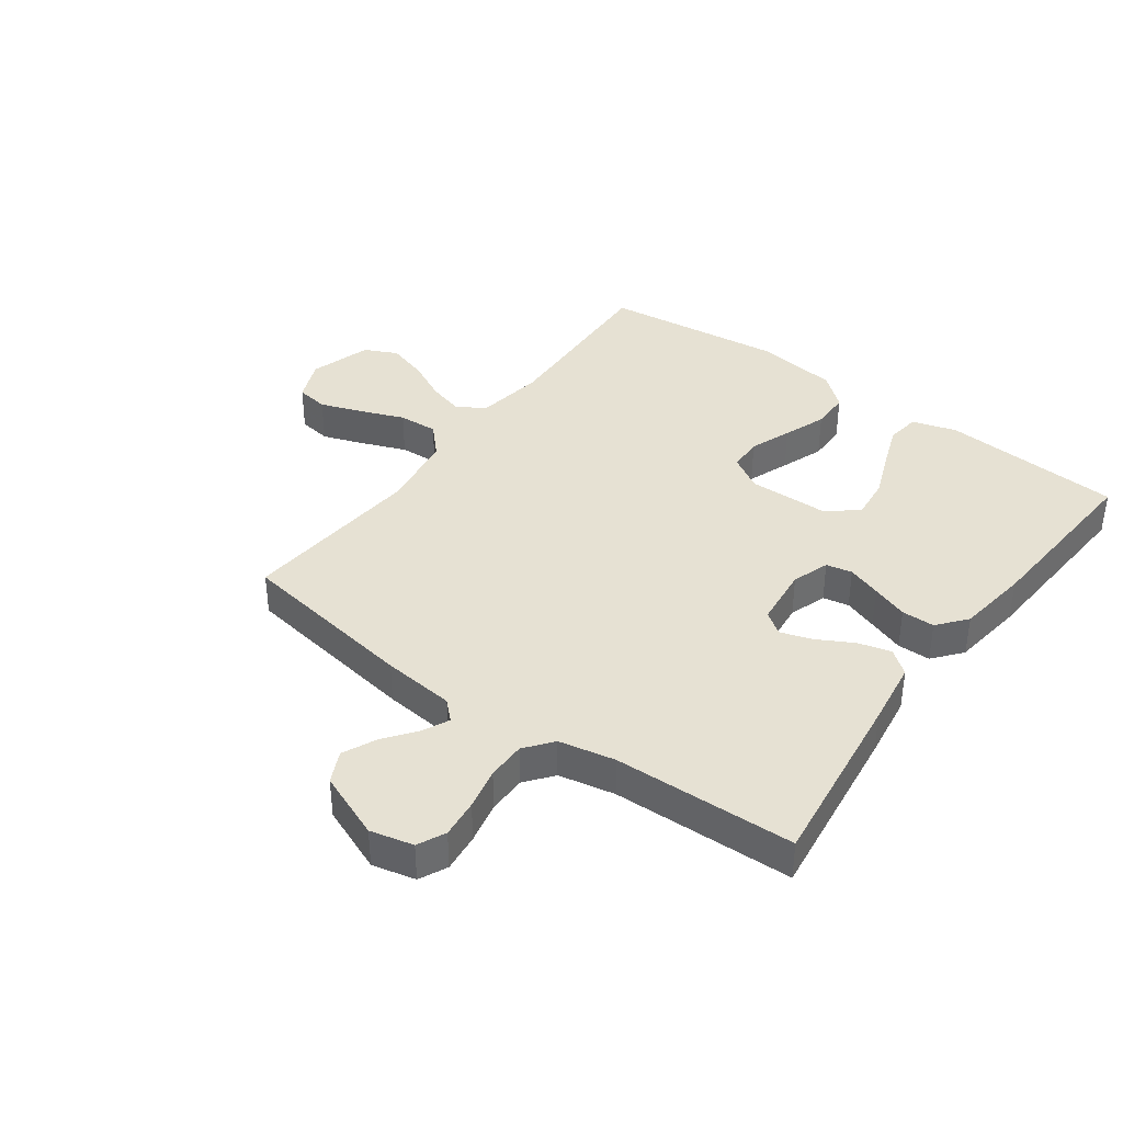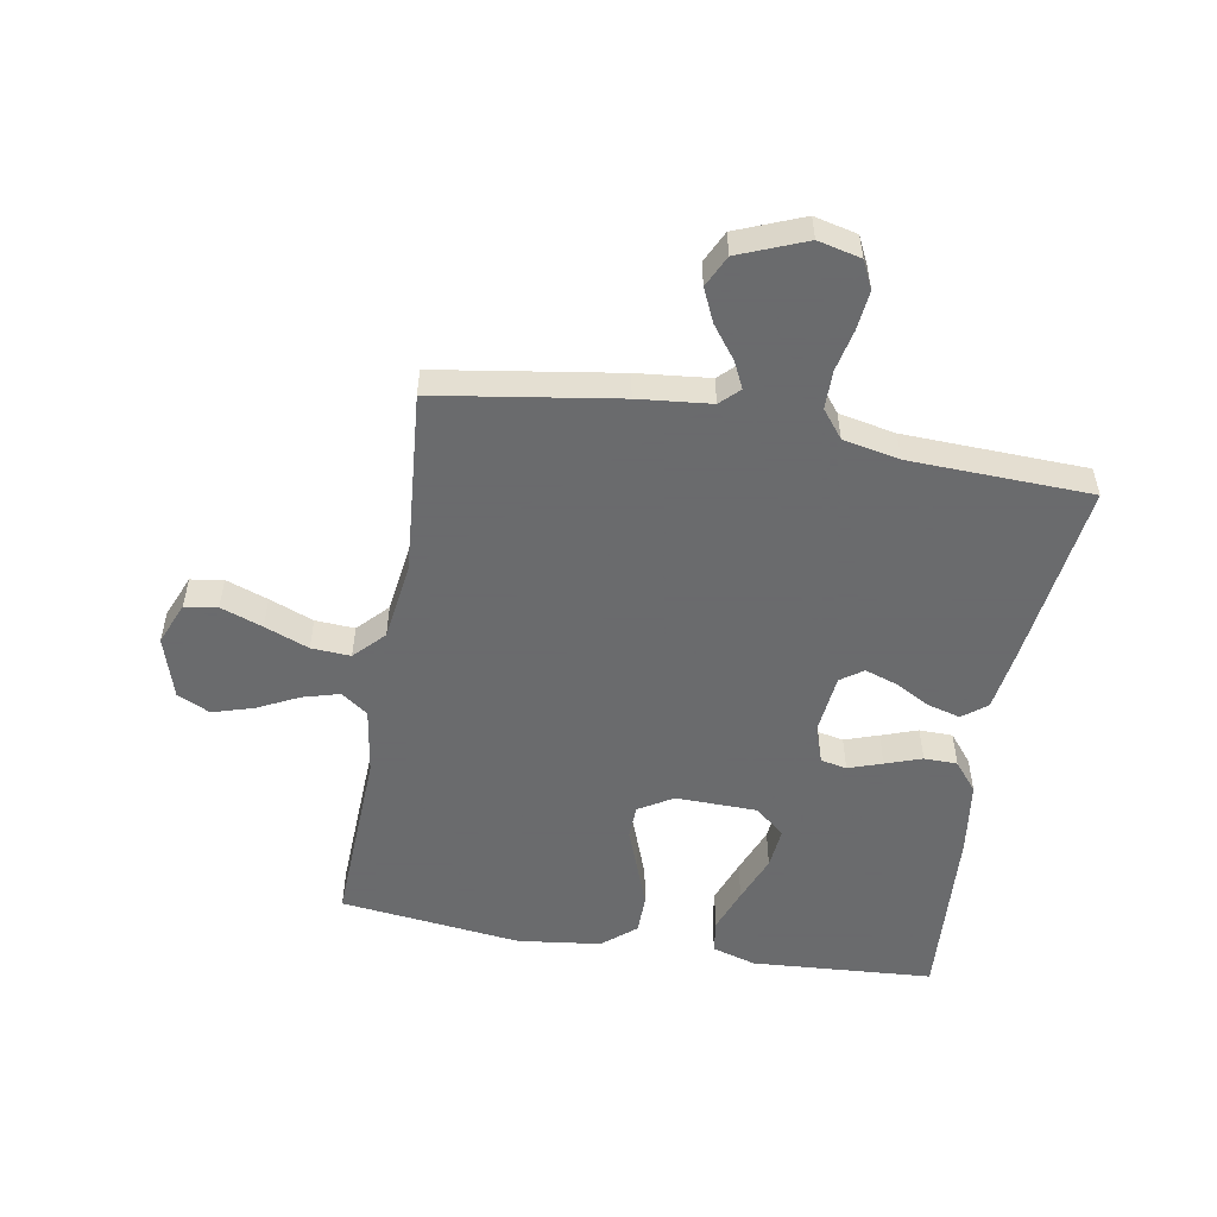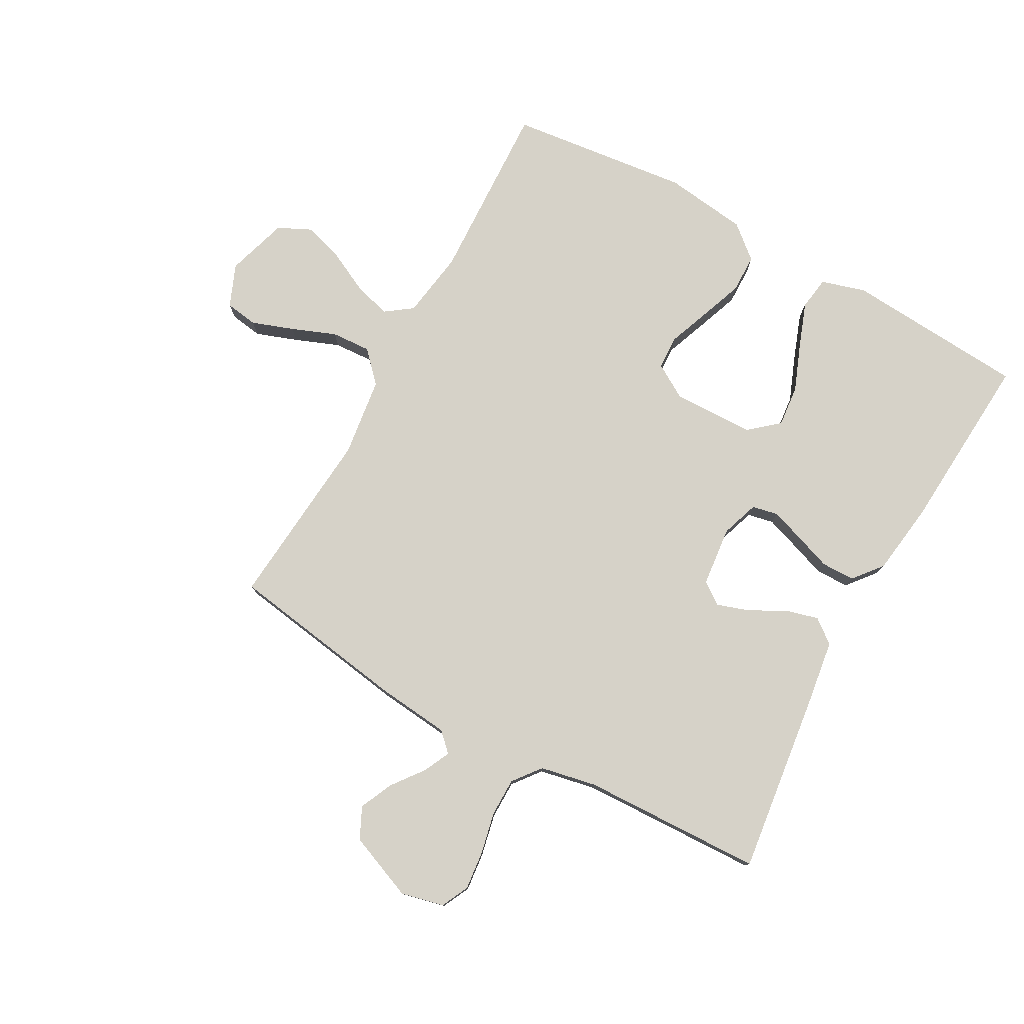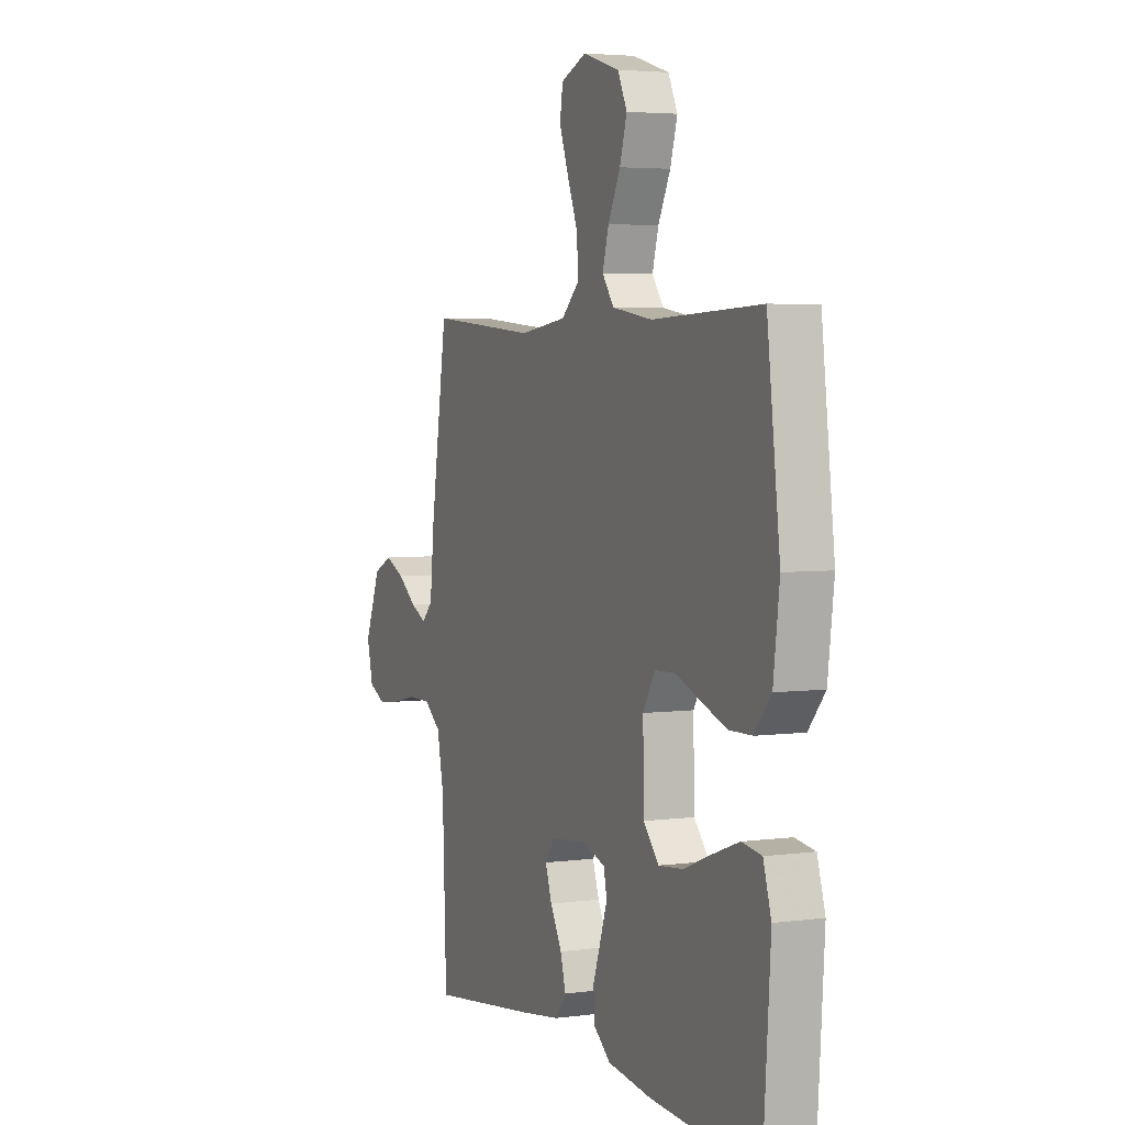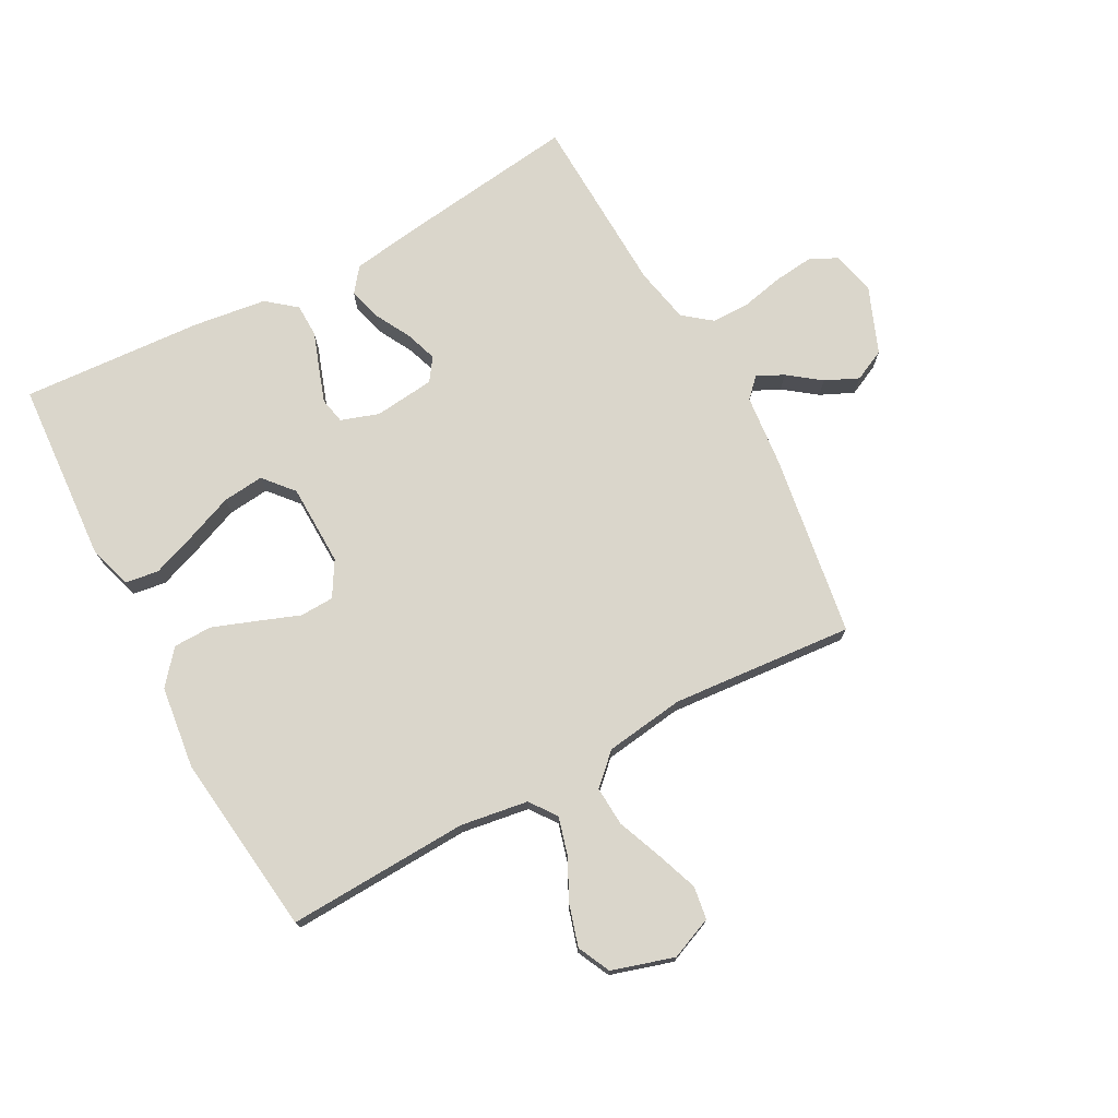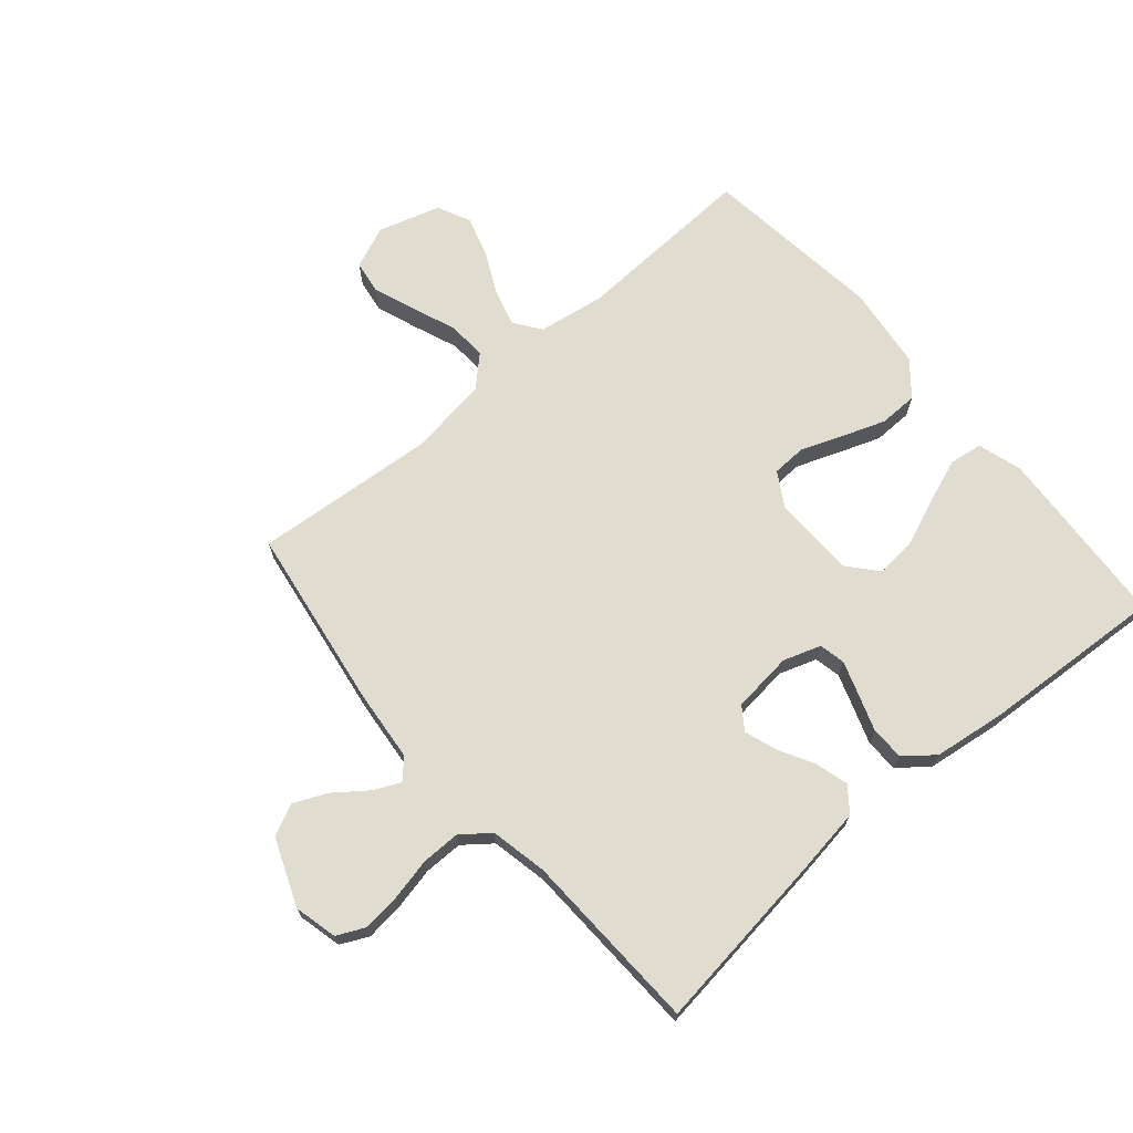
<metadata>
{"format":"obj","ext":"obj","renderer":"f3d","projection":"perspective","resolution":1024,"background":"white","views":[{"elev":38.8,"azim":126.3,"up":"+Y"},{"elev":-53.2,"azim":80.2,"up":"+Y"},{"elev":78.2,"azim":119.1,"up":"+Y"},{"elev":4.1,"azim":-113.7,"up":"+Z"},{"elev":73.9,"azim":-28.3,"up":"+Y"},{"elev":69.6,"azim":139.4,"up":"+Y"}]}
</metadata>
<code>
v -0.5 0.07 -0.5
v -0.52 0.07 -0.2
v -0.498 0.07 -0.127
v -0.443 0.07 -0.119
v -0.37 0.07 -0.146
v -0.292 0.07 -0.177
v -0.224 0.07 -0.184
v -0.182 0.07 -0.135
v -0.179 0.07 0
v -0.213 0.07 0.057
v -0.269 0.07 0.059
v -0.338 0.07 0.033
v -0.409 0.07 0.007
v -0.473 0.07 0.008
v -0.519 0.07 0.063
v -0.536 0.07 0.2
v -0.5 0.07 0.5
v -0.2 0.07 0.487
v -0.089 0.07 0.504
v -0.057 0.07 0.548
v -0.074 0.07 0.609
v -0.108 0.07 0.678
v -0.128 0.07 0.745
v -0.102 0.07 0.799
v 0 0.07 0.83
v 0.07 0.07 0.801
v 0.078 0.07 0.747
v 0.053 0.07 0.678
v 0.024 0.07 0.605
v 0.02 0.07 0.54
v 0.069 0.07 0.493
v 0.2 0.07 0.475
v 0.5 0.07 0.5
v 0.546 0.07 0.2
v 0.558 0.07 0.08
v 0.588 0.07 0.049
v 0.632 0.07 0.07
v 0.685 0.07 0.11
v 0.74 0.07 0.135
v 0.792 0.07 0.11
v 0.836 0.07 0
v 0.819 0.07 -0.071
v 0.773 0.07 -0.093
v 0.709 0.07 -0.086
v 0.64 0.07 -0.071
v 0.576 0.07 -0.071
v 0.53 0.07 -0.107
v 0.511 0.07 -0.2
v 0.5 0.07 -0.5
v 0.2 0.07 -0.461
v 0.092 0.07 -0.445
v 0.061 0.07 -0.405
v 0.076 0.07 -0.351
v 0.108 0.07 -0.292
v 0.126 0.07 -0.239
v 0.1 0.07 -0.202
v 0 0.07 -0.191
v -0.062 0.07 -0.212
v -0.071 0.07 -0.255
v -0.052 0.07 -0.311
v -0.031 0.07 -0.371
v -0.032 0.07 -0.426
v -0.08 0.07 -0.465
v -0.2 0.07 -0.481
v -0.5 0 -0.5
v -0.52 0 -0.2
v -0.498 0 -0.127
v -0.443 0 -0.119
v -0.37 0 -0.146
v -0.292 0 -0.177
v -0.224 0 -0.184
v -0.182 0 -0.135
v -0.179 0 0
v -0.213 0 0.057
v -0.269 0 0.059
v -0.338 0 0.033
v -0.409 0 0.007
v -0.473 0 0.008
v -0.519 0 0.063
v -0.536 0 0.2
v -0.5 0 0.5
v -0.2 0 0.487
v -0.089 0 0.504
v -0.057 0 0.548
v -0.074 0 0.609
v -0.108 0 0.678
v -0.128 0 0.745
v -0.102 0 0.799
v 0 0 0.83
v 0.07 0 0.801
v 0.078 0 0.747
v 0.053 0 0.678
v 0.024 0 0.605
v 0.02 0 0.54
v 0.069 0 0.493
v 0.2 0 0.475
v 0.5 0 0.5
v 0.546 0 0.2
v 0.558 0 0.08
v 0.588 0 0.049
v 0.632 0 0.07
v 0.685 0 0.11
v 0.74 0 0.135
v 0.792 0 0.11
v 0.836 0 0
v 0.819 0 -0.071
v 0.773 0 -0.093
v 0.709 0 -0.086
v 0.64 0 -0.071
v 0.576 0 -0.071
v 0.53 0 -0.107
v 0.511 0 -0.2
v 0.5 0 -0.5
v 0.2 0 -0.461
v 0.092 0 -0.445
v 0.061 0 -0.405
v 0.076 0 -0.351
v 0.108 0 -0.292
v 0.126 0 -0.239
v 0.1 0 -0.202
v 0 0 -0.191
v -0.062 0 -0.212
v -0.071 0 -0.255
v -0.052 0 -0.311
v -0.031 0 -0.371
v -0.032 0 -0.426
v -0.08 0 -0.465
v -0.2 0 -0.481
f 60 61 62 63
f 59 60 63 64
f 58 59 64 1
f 51 52 53 54
f 51 54 55
f 48 49 50 51
f 47 48 51 55
f 46 47 55 56
f 42 43 44 45
f 40 41 42 45
f 40 45 46
f 37 38 39 40
f 36 37 40 46
f 35 36 46 56
f 32 33 34 35
f 31 32 35 56
f 26 27 28 29
f 24 25 26 29
f 24 29 30
f 21 22 23 24
f 20 21 24 30
f 19 20 30 31
f 15 16 17 18
f 11 12 13 14
f 11 14 15 18
f 3 4 5 6
f 1 2 3 6
f 58 1 6 7
f 57 58 7 8
f 56 57 8 9
f 31 56 9 10
f 18 19 31
f 10 11 18 31
f 127 126 125 124
f 128 127 124 123
f 65 128 123 122
f 118 117 116 115
f 119 118 115
f 115 114 113 112
f 119 115 112 111
f 120 119 111 110
f 109 108 107 106
f 109 106 105 104
f 110 109 104
f 104 103 102 101
f 110 104 101 100
f 120 110 100 99
f 99 98 97 96
f 120 99 96 95
f 93 92 91 90
f 93 90 89 88
f 94 93 88
f 88 87 86 85
f 94 88 85 84
f 95 94 84 83
f 82 81 80 79
f 78 77 76 75
f 82 79 78 75
f 70 69 68 67
f 70 67 66 65
f 71 70 65 122
f 72 71 122 121
f 73 72 121 120
f 74 73 120 95
f 95 83 82
f 95 82 75 74
f 1 65 66 2
f 2 66 67 3
f 3 67 68 4
f 4 68 69 5
f 5 69 70 6
f 6 70 71 7
f 7 71 72 8
f 8 72 73 9
f 9 73 74 10
f 10 74 75 11
f 11 75 76 12
f 12 76 77 13
f 13 77 78 14
f 14 78 79 15
f 15 79 80 16
f 16 80 81 17
f 17 81 82 18
f 18 82 83 19
f 19 83 84 20
f 20 84 85 21
f 21 85 86 22
f 22 86 87 23
f 23 87 88 24
f 24 88 89 25
f 25 89 90 26
f 26 90 91 27
f 27 91 92 28
f 28 92 93 29
f 29 93 94 30
f 30 94 95 31
f 31 95 96 32
f 32 96 97 33
f 33 97 98 34
f 34 98 99 35
f 35 99 100 36
f 36 100 101 37
f 37 101 102 38
f 38 102 103 39
f 39 103 104 40
f 40 104 105 41
f 41 105 106 42
f 42 106 107 43
f 43 107 108 44
f 44 108 109 45
f 45 109 110 46
f 46 110 111 47
f 47 111 112 48
f 48 112 113 49
f 49 113 114 50
f 50 114 115 51
f 51 115 116 52
f 52 116 117 53
f 53 117 118 54
f 54 118 119 55
f 55 119 120 56
f 56 120 121 57
f 57 121 122 58
f 58 122 123 59
f 59 123 124 60
f 60 124 125 61
f 61 125 126 62
f 62 126 127 63
f 63 127 128 64
f 64 128 65 1

</code>
